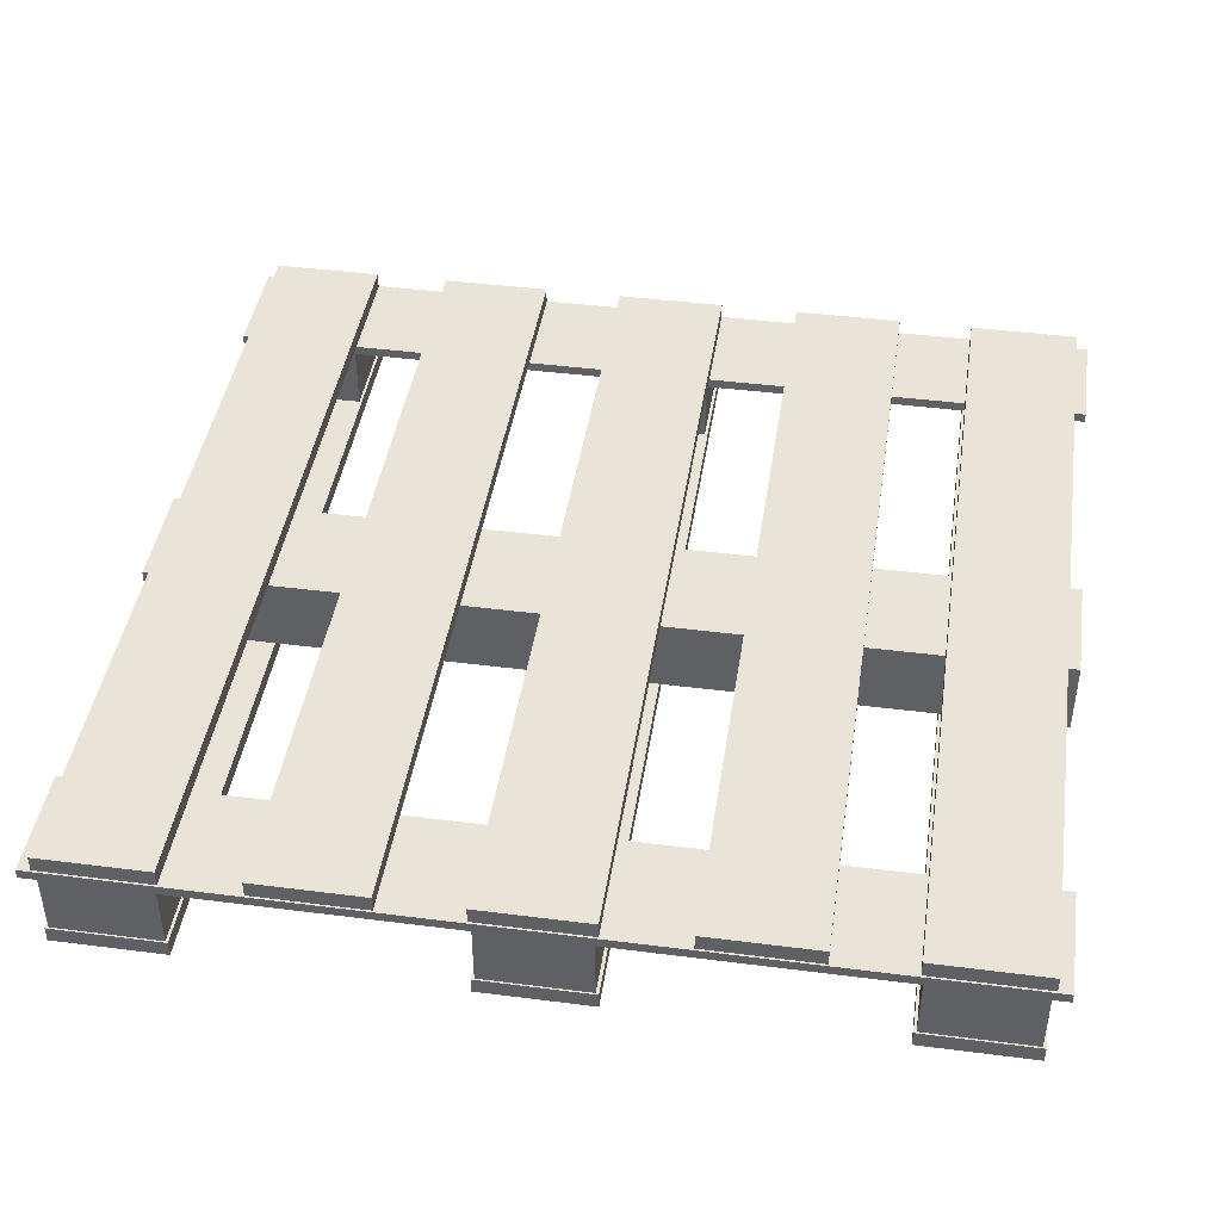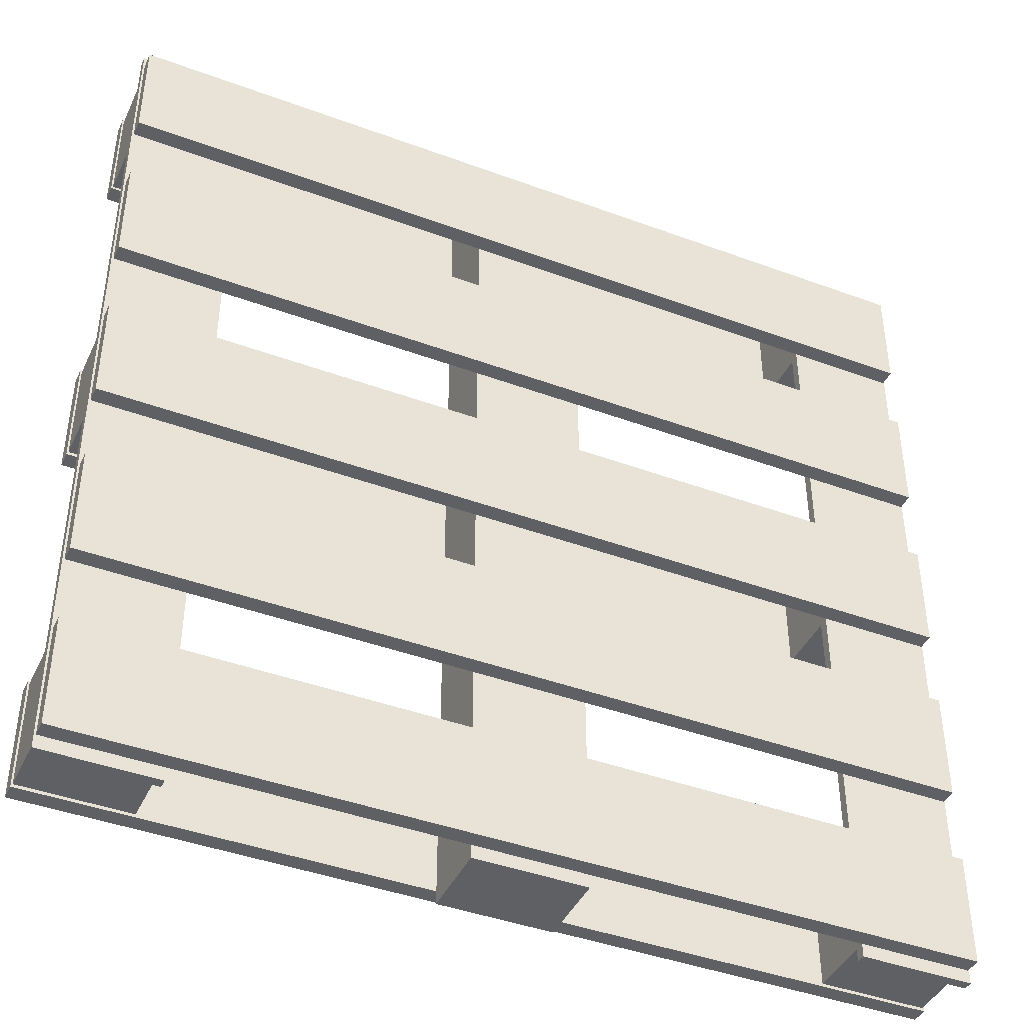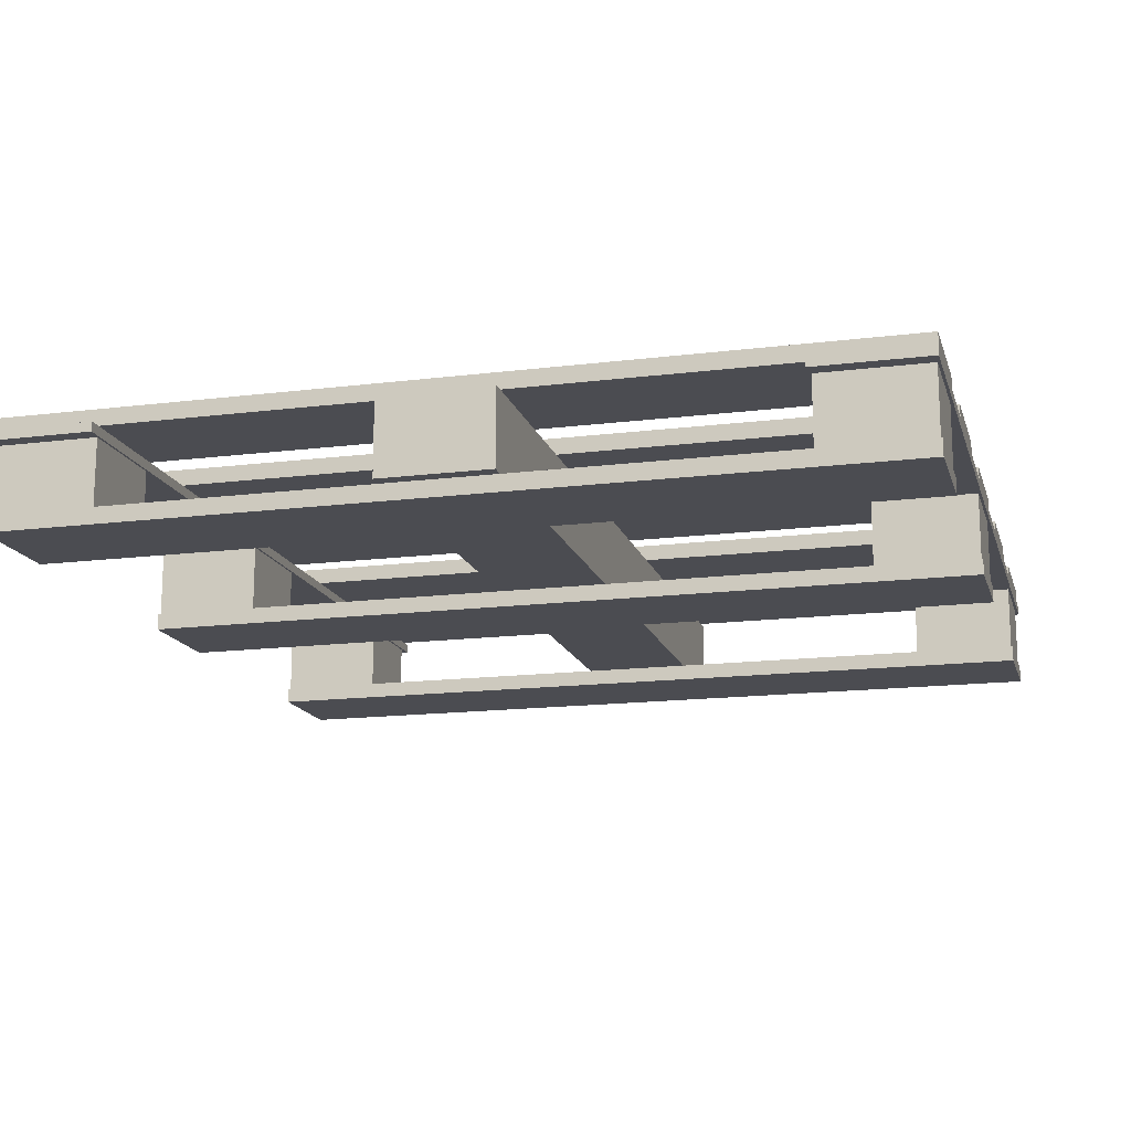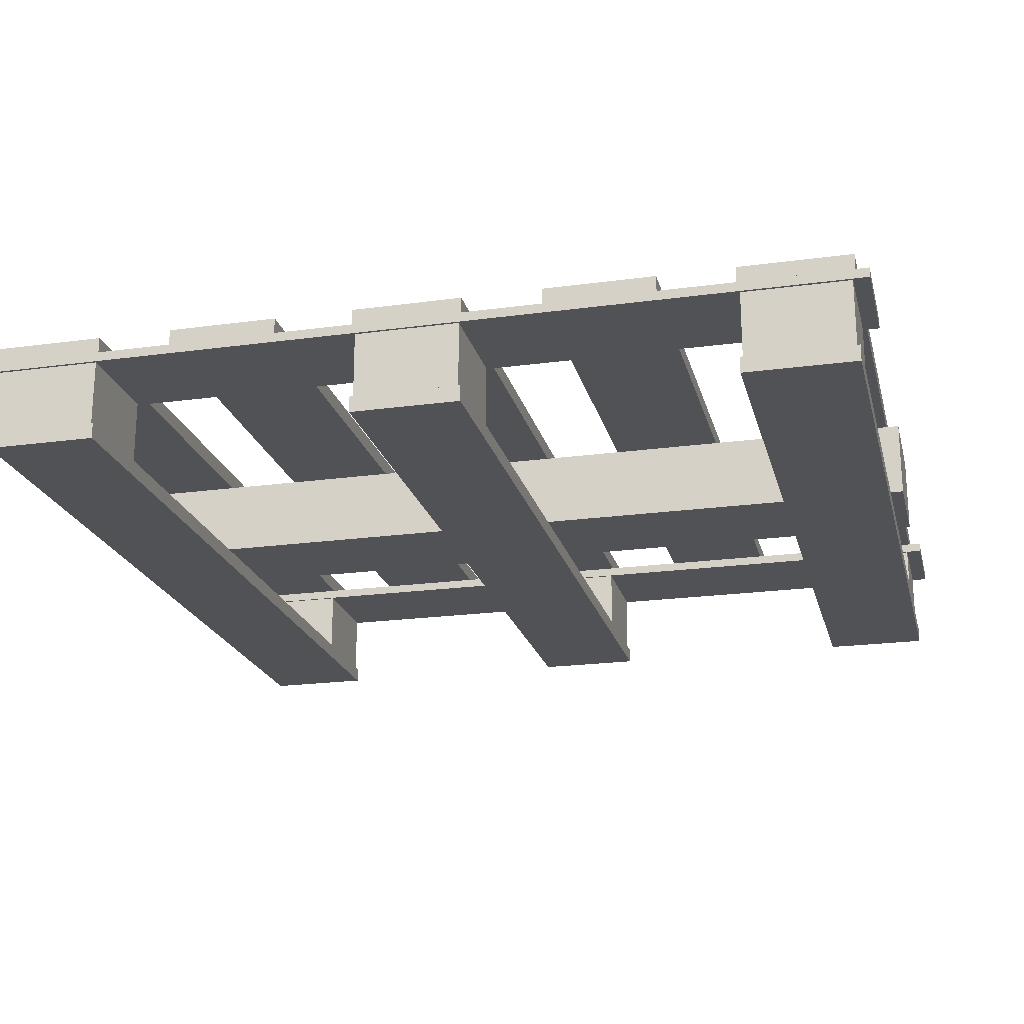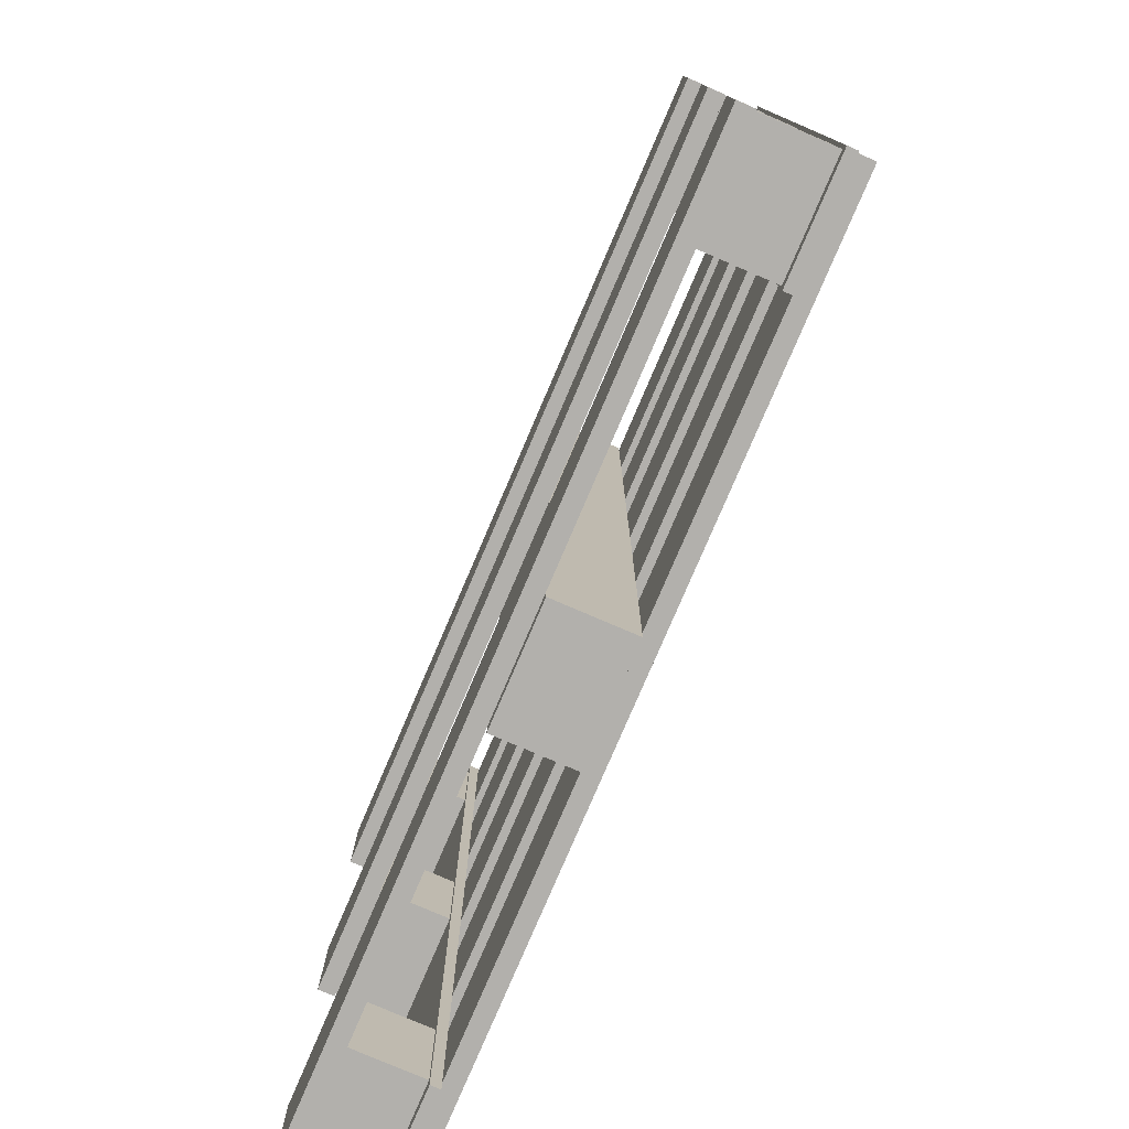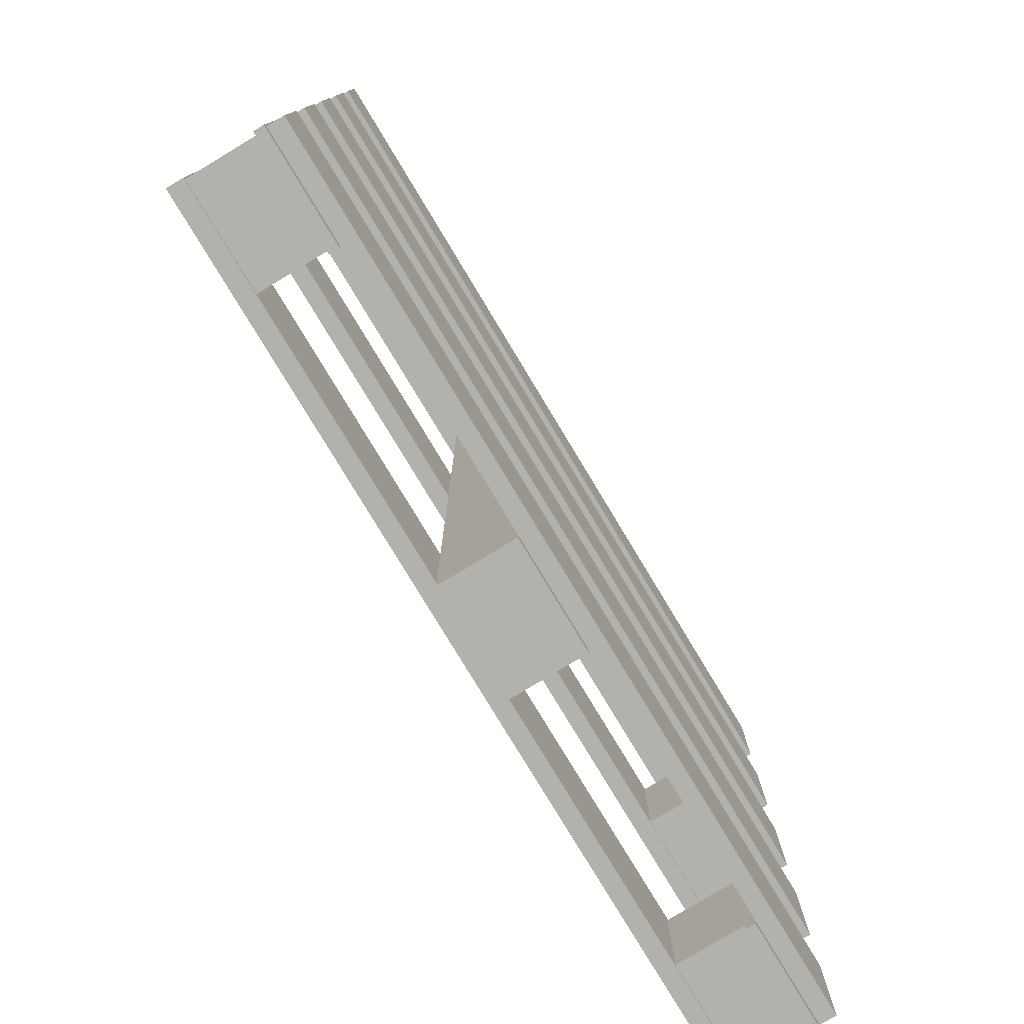
<metadata>
{"format":"obj","ext":"obj","renderer":"f3d","projection":"perspective","resolution":1024,"background":"white","views":[{"elev":43.2,"azim":98.6,"up":"+Y"},{"elev":-42.4,"azim":156.1,"up":"+Z"},{"elev":-15.5,"azim":-165.2,"up":"+Y"},{"elev":-21.1,"azim":-76.3,"up":"+Y"},{"elev":-78.7,"azim":66.8,"up":"+Z"},{"elev":-78.9,"azim":121.1,"up":"+Z"}]}
</metadata>
<code>
o WoodenPallet_Cube.005
v -0.6188 0.1335 0.3517
v -0.6188 0.1568 0.3517
v -0.6188 0.1335 0.1935
v -0.6188 0.1568 0.1935
v 0.6186 0.1335 0.3517
v 0.6186 0.1568 0.3517
v 0.6186 0.1335 0.1935
v 0.6186 0.1568 0.1935
v -0.6188 0.1335 -0.3517
v -0.6188 0.1568 -0.3517
v -0.6188 0.1335 -0.1935
v -0.6188 0.1568 -0.1935
v 0.6186 0.1335 -0.3517
v 0.6186 0.1568 -0.3517
v 0.6186 0.1335 -0.1935
v 0.6186 0.1568 -0.1935
v -0.6188 0.000756 0.07878
v -0.6188 0.024 0.07878
v -0.6188 0.000756 -0.07932
v -0.6188 0.024 -0.07932
v 0.6186 0.000756 0.07878
v 0.6186 0.024 0.07878
v 0.6186 0.000756 -0.07932
v 0.6186 0.024 -0.07932
v -0.6188 0.1335 0.07878
v -0.6188 0.1568 0.07878
v -0.6188 0.1335 -0.07932
v -0.6188 0.1568 -0.07932
v 0.6186 0.1335 0.07878
v 0.6186 0.1568 0.07878
v 0.6186 0.1335 -0.07932
v 0.6186 0.1568 -0.07932
v -0.6162 0.024 0.07499
v -0.6162 0.1198 0.07499
v -0.6162 0.024 -0.07499
v -0.6162 0.1198 -0.07499
v -0.4662 0.024 0.07499
v -0.4662 0.1198 0.07499
v -0.4662 0.024 -0.07499
v -0.4662 0.1198 -0.07499
v 0.6162 0.024 0.07499
v 0.6162 0.1198 0.07499
v 0.6162 0.024 -0.07499
v 0.6162 0.1198 -0.07499
v 0.4662 0.024 0.07499
v 0.4662 0.1198 0.07499
v 0.4662 0.024 -0.07499
v 0.4662 0.1198 -0.07499
v -0.6162 0.024 0.6138
v -0.6162 0.1198 0.6138
v -0.6162 0.024 0.4638
v -0.6162 0.1198 0.4638
v -0.4662 0.024 0.6138
v -0.4662 0.1198 0.6138
v -0.4662 0.024 0.4638
v -0.4662 0.1198 0.4638
v 0.6162 0.024 0.6138
v 0.6162 0.1198 0.6138
v 0.6162 0.024 0.4638
v 0.6162 0.1198 0.4638
v 0.4662 0.024 0.6138
v 0.4662 0.1198 0.6138
v 0.4662 0.024 0.4638
v 0.4662 0.1198 0.4638
v -0.6162 0.024 -0.6138
v -0.6162 0.1198 -0.6138
v -0.6162 0.024 -0.4638
v -0.6162 0.1198 -0.4638
v -0.4662 0.024 -0.6138
v -0.4662 0.1198 -0.6138
v -0.4662 0.024 -0.4638
v -0.4662 0.1198 -0.4638
v 0.6162 0.024 -0.6138
v 0.6162 0.1198 -0.6138
v 0.6162 0.024 -0.4638
v 0.6162 0.1198 -0.4638
v 0.4662 0.024 -0.6138
v 0.4662 0.1198 -0.6138
v 0.4662 0.024 -0.4638
v 0.4662 0.1198 -0.4638
v -0.6188 0.000756 0.6181
v -0.6188 0.024 0.6181
v -0.6188 0.000756 0.46
v -0.6188 0.024 0.46
v 0.6186 0.000756 0.6181
v 0.6186 0.024 0.6181
v 0.6186 0.000756 0.46
v 0.6186 0.024 0.46
v -0.6188 0.1335 0.6181
v -0.6188 0.1568 0.6181
v -0.6188 0.1335 0.46
v -0.6188 0.1568 0.46
v 0.6186 0.1335 0.6181
v 0.6186 0.1568 0.6181
v 0.6186 0.1335 0.46
v 0.6186 0.1568 0.46
v -0.6188 0.000756 -0.6181
v -0.6188 0.024 -0.6181
v -0.6188 0.000756 -0.46
v -0.6188 0.024 -0.46
v 0.6186 0.000756 -0.6181
v 0.6186 0.024 -0.6181
v 0.6186 0.000756 -0.46
v 0.6186 0.024 -0.46
v -0.6188 0.1335 -0.6181
v -0.6188 0.1568 -0.6181
v -0.6188 0.1335 -0.46
v -0.6188 0.1568 -0.46
v 0.6186 0.1335 -0.6181
v 0.6186 0.1568 -0.6181
v 0.6186 0.1335 -0.46
v 0.6186 0.1568 -0.46
v 0.07876 0.02457 0.6366
v 0.07876 0.1335 0.6366
v -0.07934 0.02457 0.6366
v -0.07934 0.1335 0.6366
v 0.07876 0.02457 -0.6368
v 0.07876 0.1335 -0.6368
v -0.07934 0.02457 -0.6368
v -0.07934 0.1335 -0.6368
v 0.6213 0.1198 0.6366
v 0.6213 0.1335 0.6366
v 0.4632 0.1198 0.6366
v 0.4632 0.1335 0.6366
v 0.6213 0.1198 -0.6368
v 0.6213 0.1335 -0.6368
v 0.4632 0.1198 -0.6368
v 0.4632 0.1335 -0.6368
v -0.6201 0.1198 0.6366
v -0.6201 0.1335 0.6366
v -0.462 0.1198 0.6366
v -0.462 0.1335 0.6366
v -0.6201 0.1198 -0.6368
v -0.6201 0.1335 -0.6368
v -0.462 0.1198 -0.6368
v -0.462 0.1335 -0.6368
f 2 4 3 1
f 4 8 7 3
f 8 6 5 7
f 6 2 1 5
f 1 3 7 5
f 6 8 4 2
f 10 9 11 12
f 12 11 15 16
f 16 15 13 14
f 14 13 9 10
f 9 13 15 11
f 14 10 12 16
f 18 20 19 17
f 20 24 23 19
f 24 22 21 23
f 22 18 17 21
f 17 19 23 21
f 22 24 20 18
f 26 28 27 25
f 28 32 31 27
f 32 30 29 31
f 30 26 25 29
f 25 27 31 29
f 30 32 28 26
f 34 36 35 33
f 36 40 39 35
f 40 38 37 39
f 38 34 33 37
f 42 41 43 44
f 44 43 47 48
f 48 47 45 46
f 46 45 41 42
f 50 52 51 49
f 52 56 55 51
f 56 54 53 55
f 54 50 49 53
f 58 57 59 60
f 60 59 63 64
f 64 63 61 62
f 62 61 57 58
f 66 65 67 68
f 68 67 71 72
f 72 71 69 70
f 70 69 65 66
f 74 76 75 73
f 76 80 79 75
f 80 78 77 79
f 78 74 73 77
f 82 84 83 81
f 84 88 87 83
f 88 86 85 87
f 86 82 81 85
f 81 83 87 85
f 86 88 84 82
f 90 92 91 89
f 92 96 95 91
f 96 94 93 95
f 94 90 89 93
f 89 91 95 93
f 94 96 92 90
f 98 97 99 100
f 100 99 103 104
f 104 103 101 102
f 102 101 97 98
f 97 101 103 99
f 102 98 100 104
f 106 105 107 108
f 108 107 111 112
f 112 111 109 110
f 110 109 105 106
f 105 109 111 107
f 110 106 108 112
f 114 116 115 113
f 116 120 119 115
f 120 118 117 119
f 118 114 113 117
f 113 115 119 117
f 118 120 116 114
f 122 124 123 121
f 124 128 127 123
f 128 126 125 127
f 126 122 121 125
f 121 123 127 125
f 126 128 124 122
f 130 129 131 132
f 132 131 135 136
f 136 135 133 134
f 134 133 129 130
f 129 133 135 131
f 134 130 132 136

</code>
